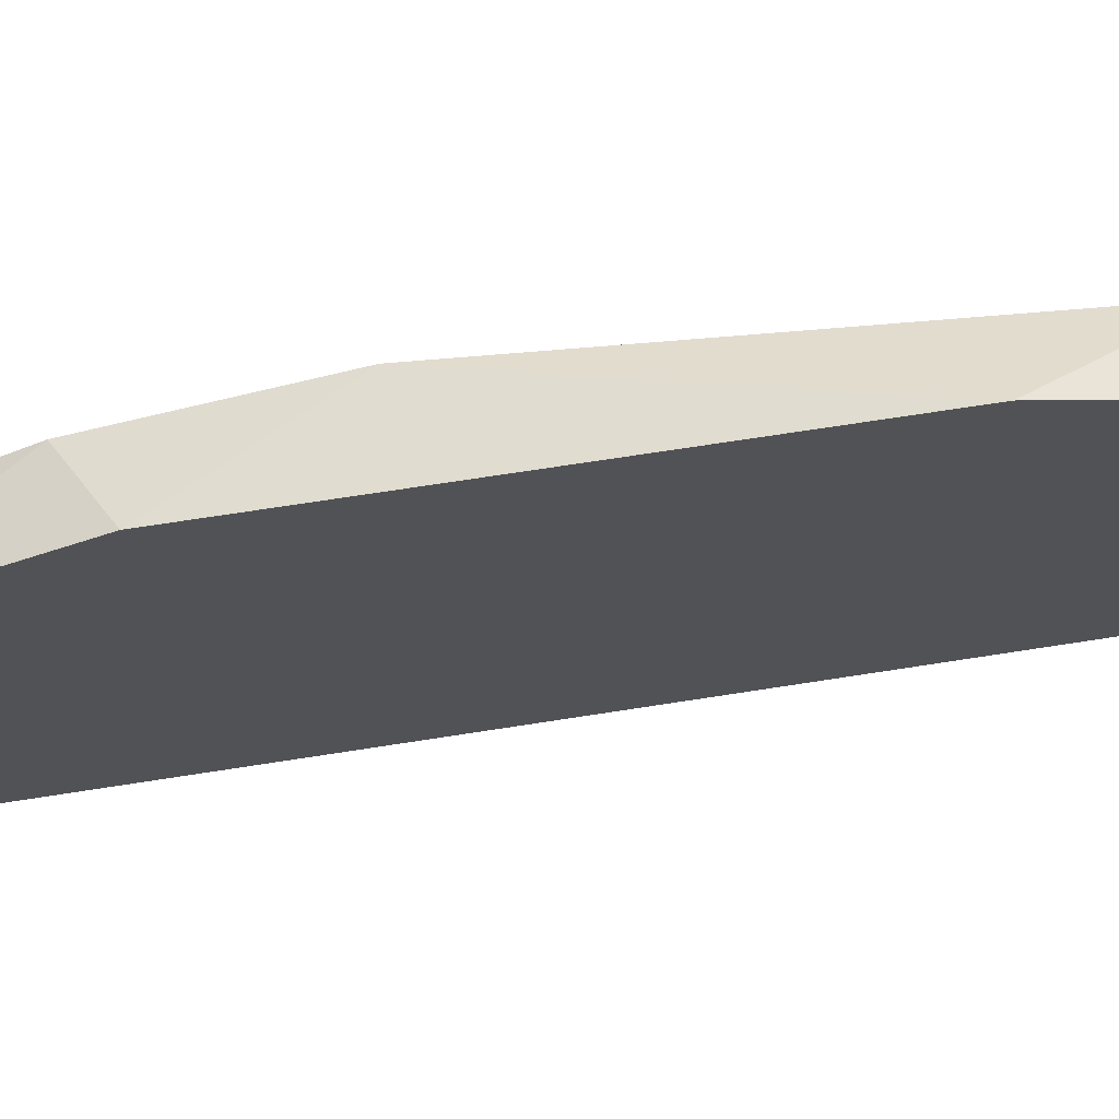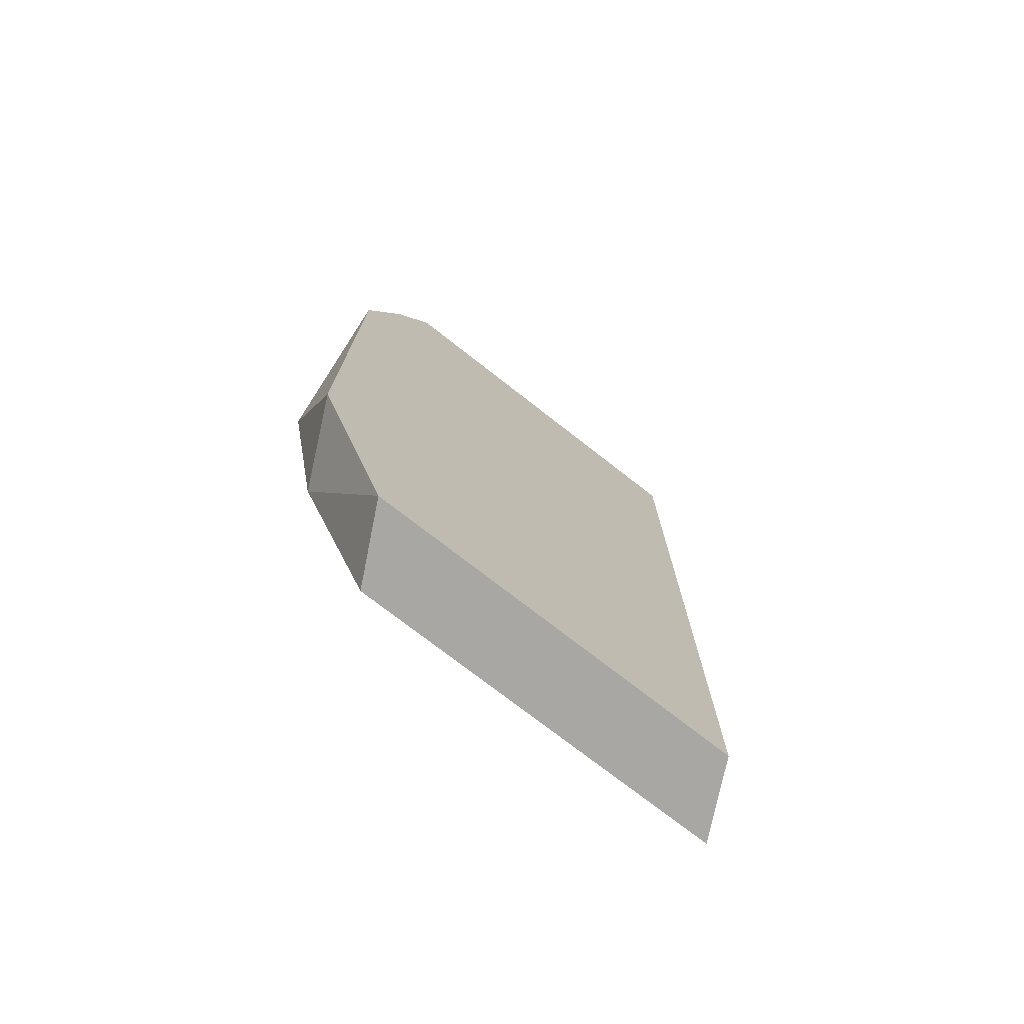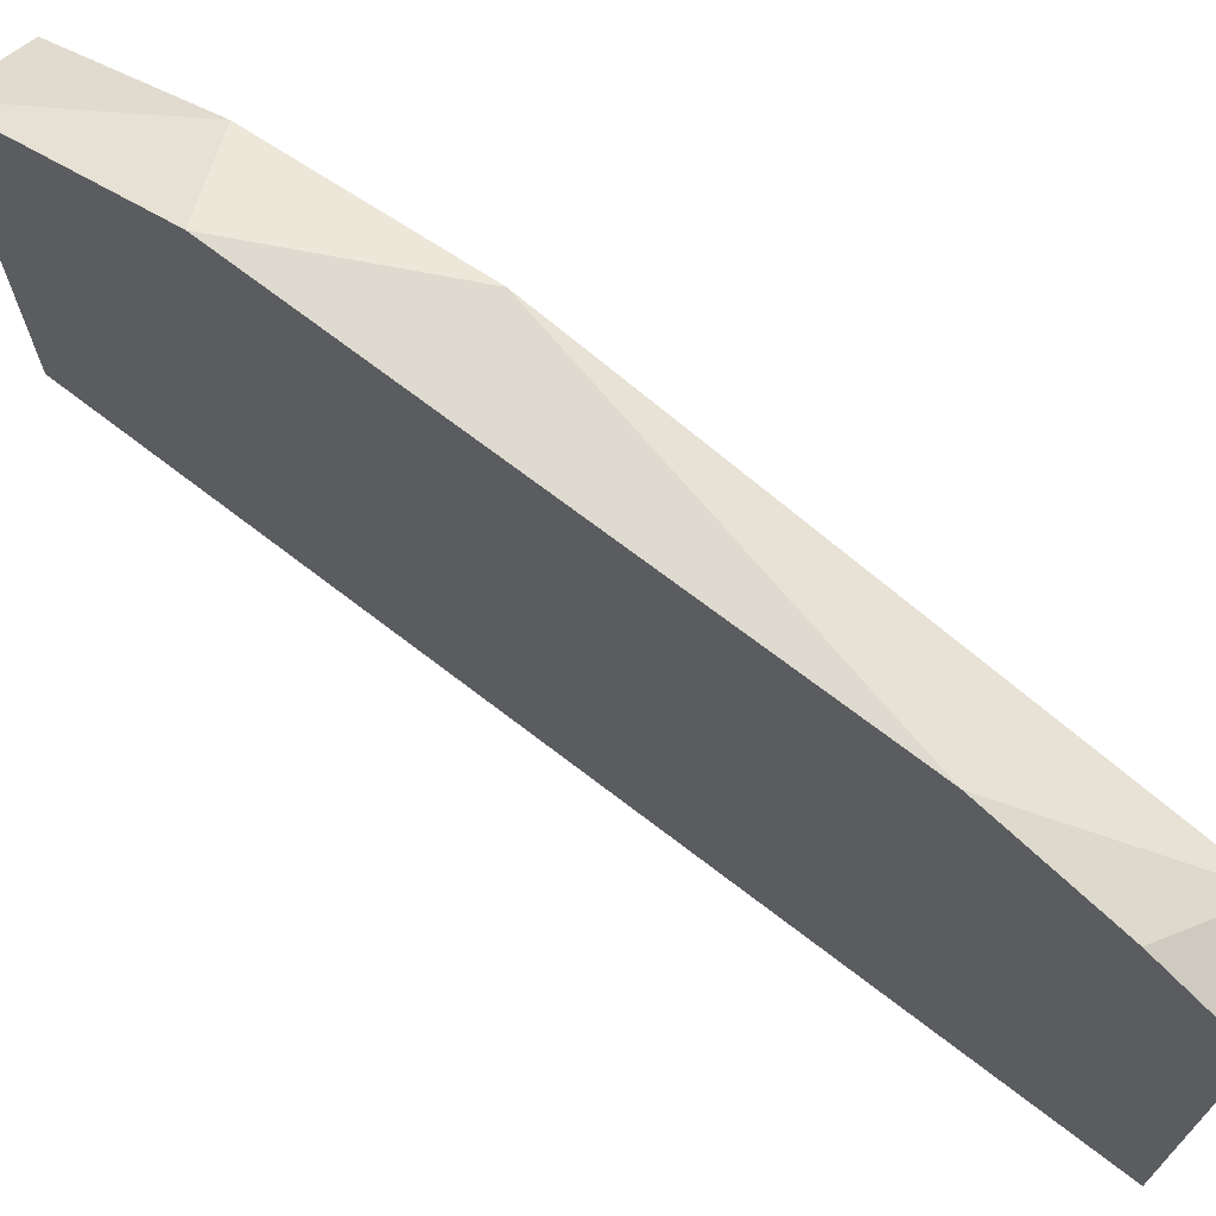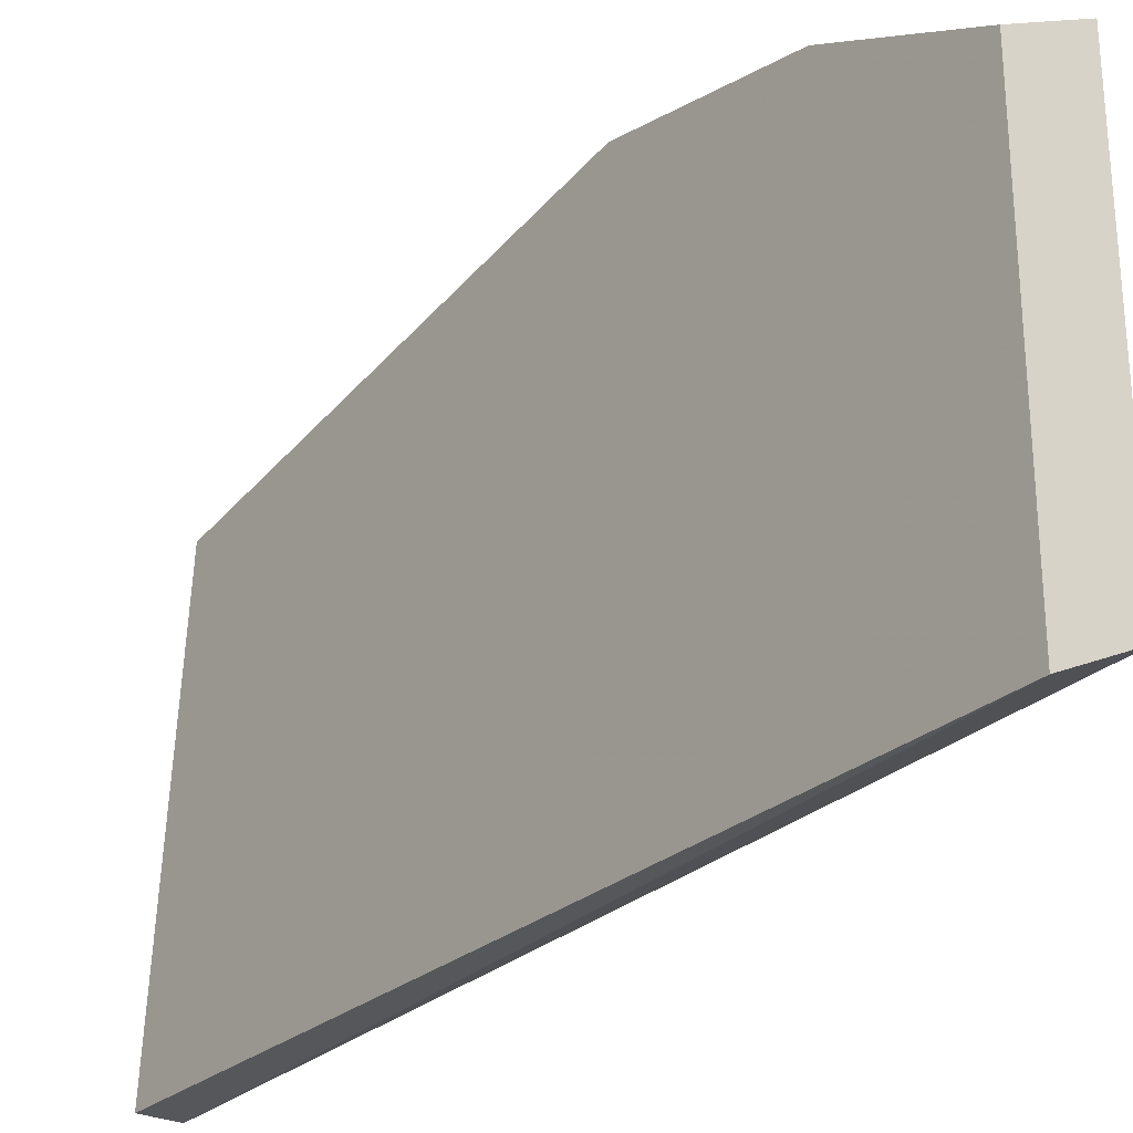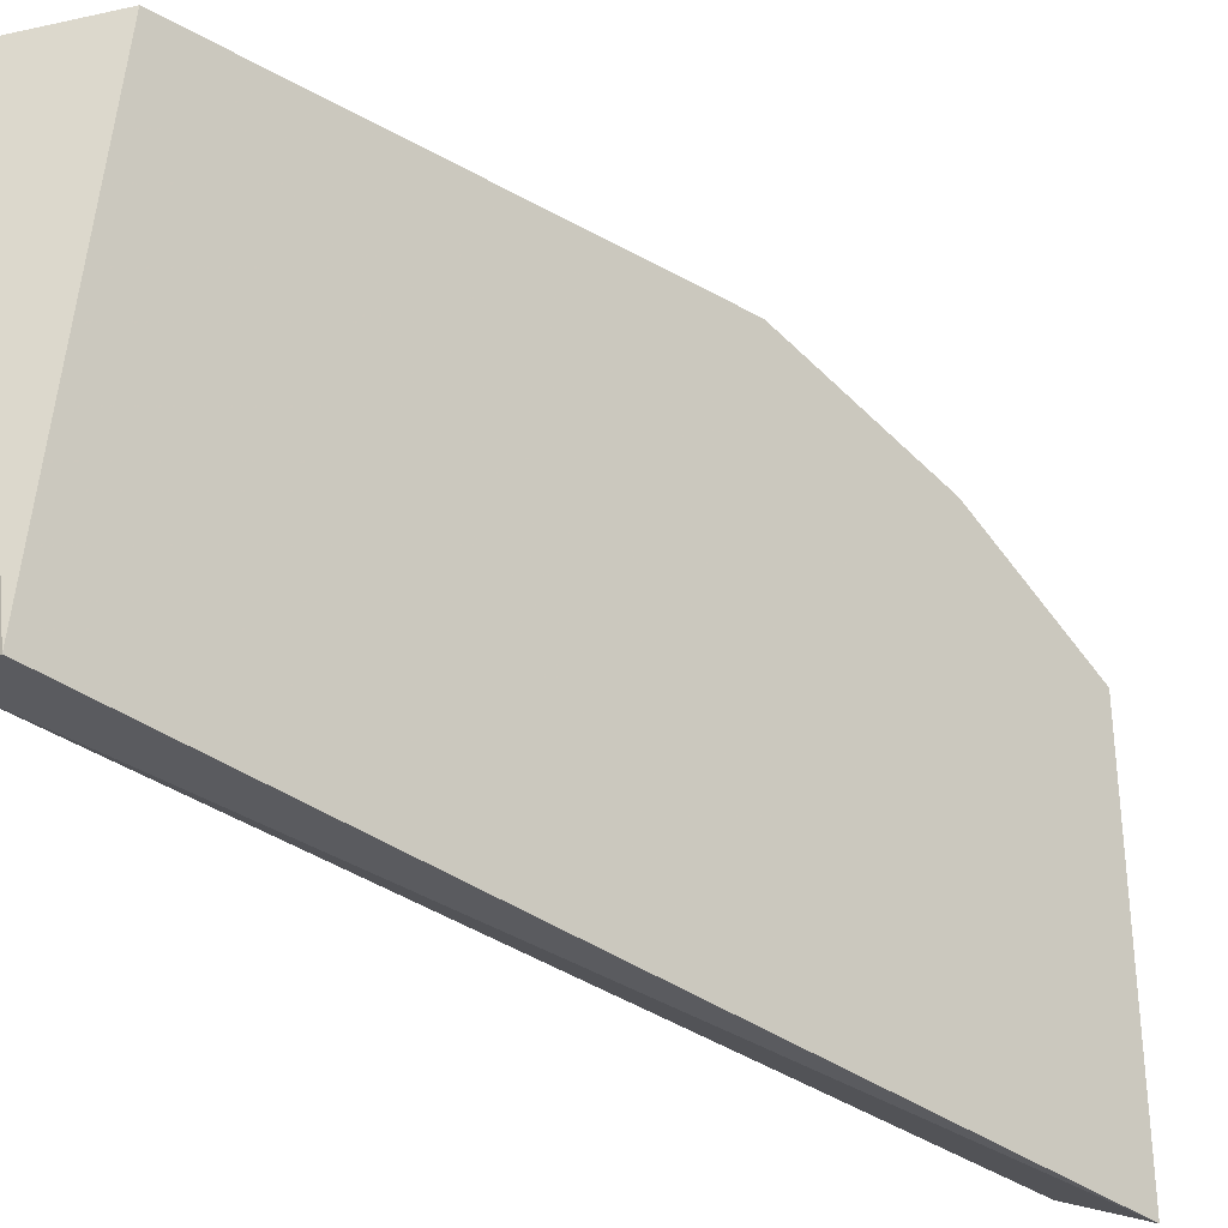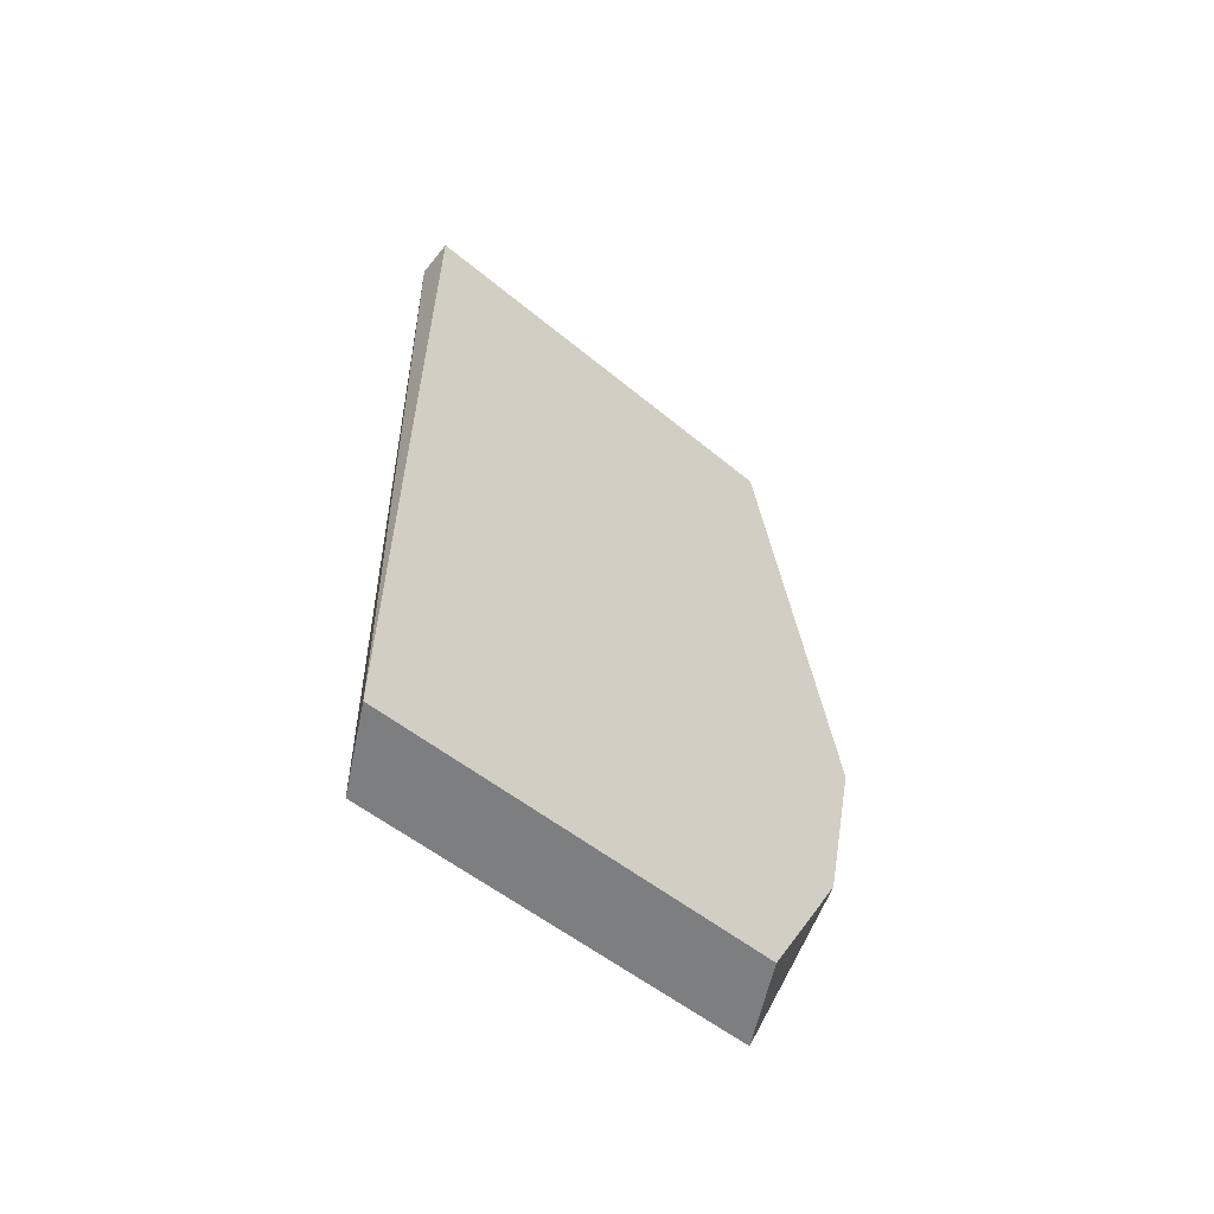
<metadata>
{"format":"obj","ext":"obj","renderer":"f3d","projection":"perspective","resolution":1024,"background":"white","views":[{"elev":69.4,"azim":81.1,"up":"+Z"},{"elev":-74.5,"azim":52.0,"up":"+Y"},{"elev":70.6,"azim":127.6,"up":"+Z"},{"elev":-26.9,"azim":-36.6,"up":"+Z"},{"elev":-33.3,"azim":-136.6,"up":"+Z"},{"elev":-59.3,"azim":-128.4,"up":"+Y"}]}
</metadata>
<code>
v -0.007259 0.01359 0.0441
v -0.008572 0.01359 0.0441
v -0.008572 -0.01135 0.05985
v -0.008572 0.01227 0.05853
v -0.008572 -0.0166 0.0441
v -0.008572 -0.0166 0.05722
v -0.008572 -0.004786 0.06116
v -0.005947 0.01359 0.04541
v -0.005947 0.01359 0.05853
v -0.005947 -0.0166 0.04541
v -0.005947 -0.0166 0.05853
v -0.005947 -0.01004 0.06116
v -0.005947 0.007024 0.06116
v -0.005947 0.01096 0.05985
f 8 10 1
f 13 14 4
f 14 13 8
f 8 13 11
f 4 5 3
f 5 4 2
f 11 5 10
f 8 11 10
f 5 11 6
f 3 5 6
f 11 3 6
f 13 4 7
f 4 3 7
f 7 3 12
f 11 13 12
f 3 11 12
f 13 7 12
f 4 14 9
f 14 8 9
f 2 4 9
f 8 2 9
f 5 2 1
f 2 8 1
f 10 5 1

</code>
